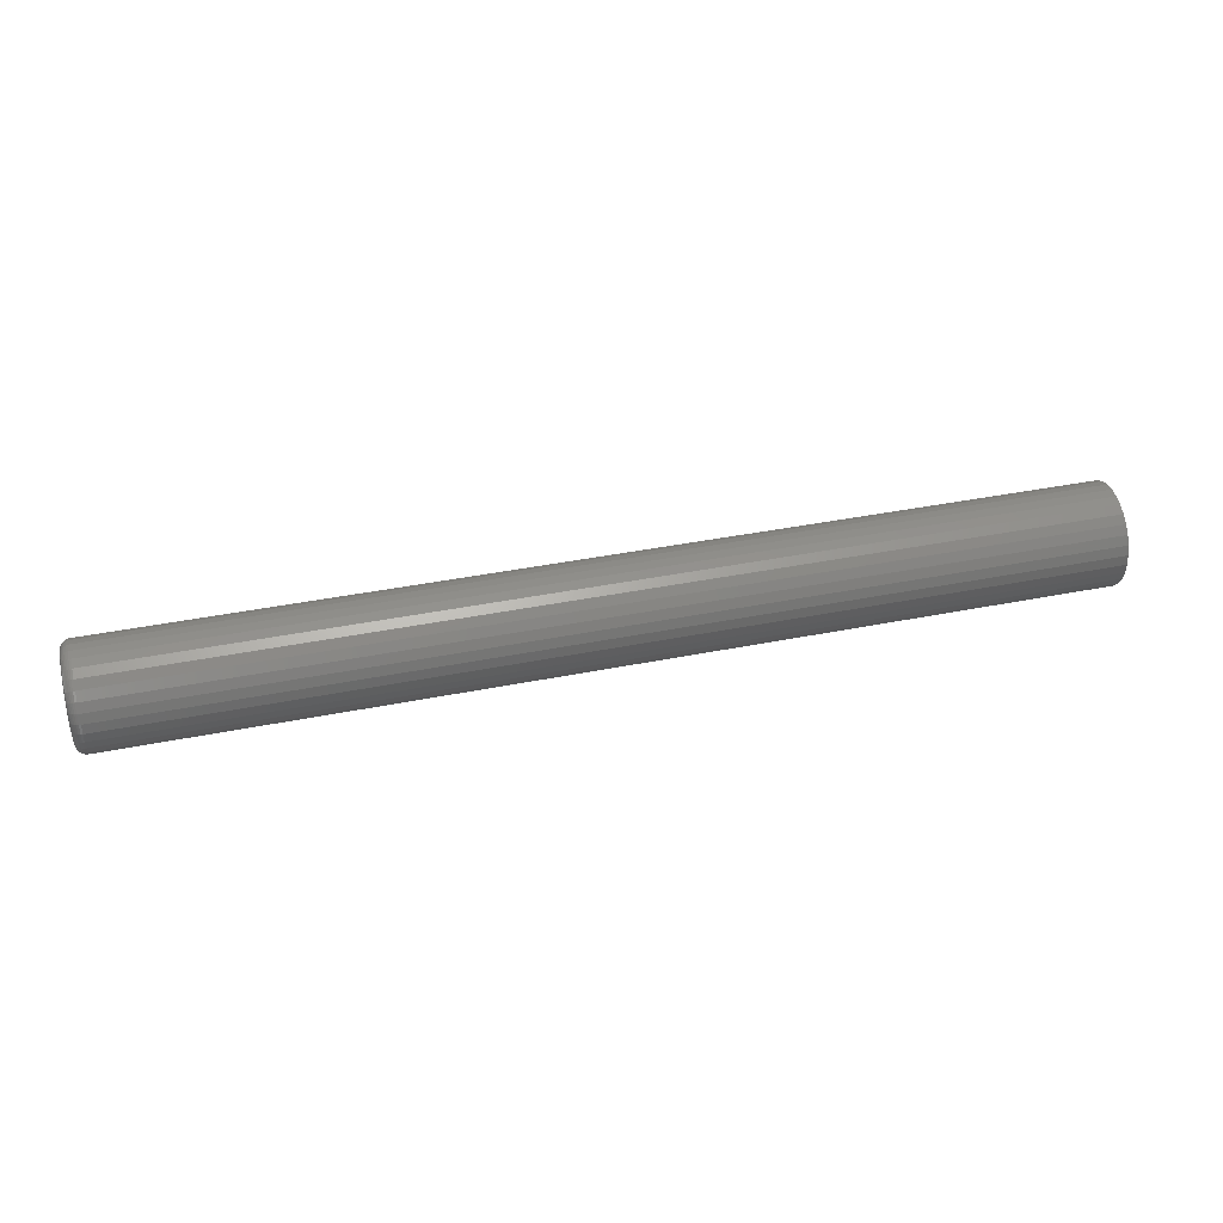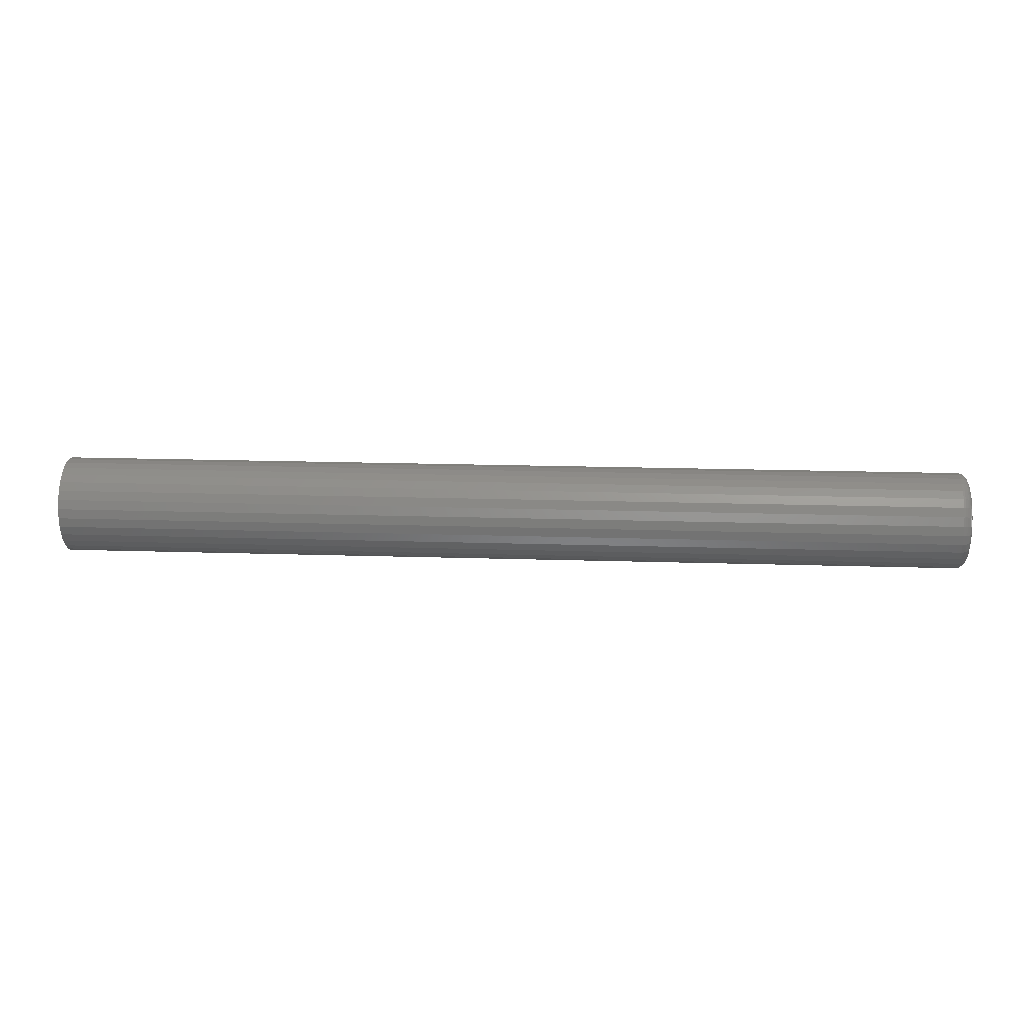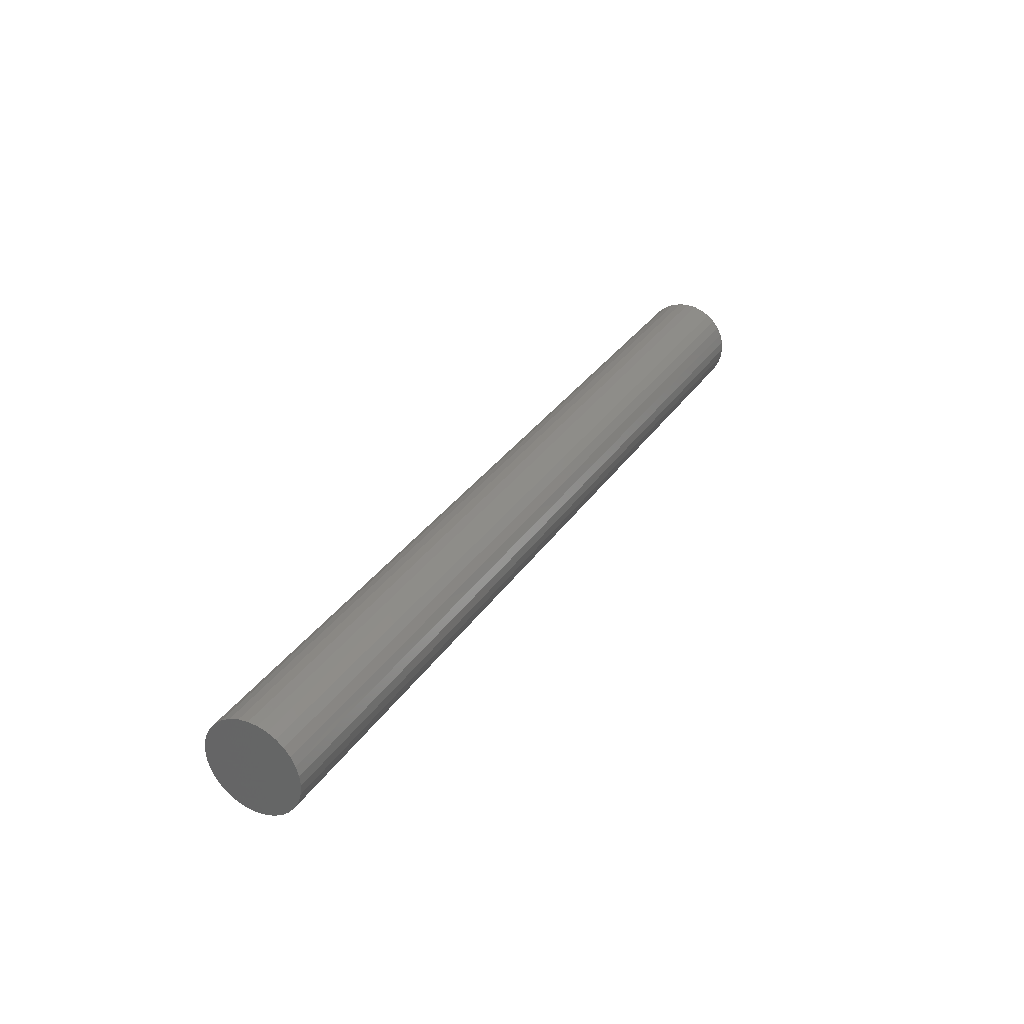
<metadata>
{"format":"stl","ext":"stl","renderer":"f3d","projection":"perspective","resolution":1024,"background":"white","views":[{"elev":38.6,"azim":165.7,"up":"+Z"},{"elev":18.5,"azim":3.5,"up":"+Z"},{"elev":31.6,"azim":-62.0,"up":"+Z"}]}
</metadata>
<code>
# stl→obj: 320 verts, 636 faces
v 0.75 -0.01153 0.06211
v 0.75 0.01318 0.06211
v 0.75 0.0008224 0.06332
v 0.75 -0.02341 0.0585
v 0.75 0.02505 0.0585
v 0.75 -0.03436 0.05265
v 0.75 0.036 0.05265
v 0.75 -0.04395 0.04478
v 0.75 0.0456 0.04478
v 0.75 -0.05183 0.03518
v 0.75 0.05347 0.03518
v 0.75 0.05347 -0.03518
v 0.75 -0.04395 -0.04478
v 0.75 0.0456 -0.04478
v 0.75 -0.03436 -0.05265
v 0.75 0.036 -0.05265
v 0.75 -0.02341 -0.0585
v 0.75 0.02505 -0.0585
v 0.75 -0.01153 -0.06211
v 0.75 0.01318 -0.06211
v 0.75 0.0008224 -0.06332
v 0.75 0.05932 0.02423
v 0.75 -0.05768 0.02423
v 0.75 0.06293 0.01235
v 0.75 -0.06128 0.01235
v 0.75 0.06414 -3.745e-17
v 0.75 -0.0625 -6.267e-17
v 0.75 0.06293 -0.01235
v 0.75 -0.06128 -0.01235
v 0.75 0.05932 -0.02423
v 0.75 -0.05768 -0.02423
v 0.75 -0.05183 -0.03518
v -0.75 0.07977 -9.668e-18
v 0.7344 0.07977 -9.912e-17
v -0.75 0.07825 -0.0154
v 0.7344 0.07825 -0.0154
v -0.75 0.07376 -0.03021
v 0.7344 0.07376 -0.03021
v -0.75 0.06646 -0.04386
v 0.7344 0.06646 -0.04386
v -0.75 0.05665 -0.05582
v 0.7344 0.05665 -0.05582
v -0.75 0.04468 -0.06564
v 0.7344 0.04468 -0.06564
v -0.75 0.03103 -0.07294
v 0.7344 0.03103 -0.07294
v -0.75 0.01622 -0.07743
v 0.7344 0.01622 -0.07743
v -0.75 0.0008224 -0.07895
v 0.7344 0.0008224 -0.07895
v -0.75 -0.01458 -0.07743
v 0.7344 -0.01458 -0.07743
v -0.75 -0.02939 -0.07294
v 0.7344 -0.02939 -0.07294
v -0.75 -0.04304 -0.06564
v 0.7344 -0.04304 -0.06564
v -0.75 -0.055 -0.05582
v 0.7344 -0.055 -0.05582
v -0.75 -0.06482 -0.04386
v 0.7344 -0.06482 -0.04386
v -0.75 -0.07212 -0.03021
v 0.7344 -0.07212 -0.03021
v -0.75 -0.07661 -0.0154
v 0.7344 -0.07661 -0.0154
v -0.75 -0.07812 9.668e-18
v 0.7344 -0.07812 9.668e-18
v -0.75 -0.07661 0.0154
v 0.7344 -0.07661 0.0154
v -0.75 -0.07212 0.03021
v 0.7344 -0.07212 0.03021
v -0.75 -0.06482 0.04386
v 0.7344 -0.06482 0.04386
v -0.75 -0.055 0.05582
v 0.7344 -0.055 0.05582
v -0.75 -0.04304 0.06564
v 0.7344 -0.04304 0.06564
v -0.75 -0.02939 0.07294
v 0.7344 -0.02939 0.07294
v -0.75 -0.01458 0.07743
v 0.7344 -0.01458 0.07743
v -0.75 0.0008224 0.07895
v 0.7344 0.0008224 0.07895
v -0.75 0.01622 0.07743
v 0.7344 0.01622 0.07743
v -0.75 0.03103 0.07294
v 0.7344 0.03103 0.07294
v -0.75 0.04468 0.06564
v 0.7344 0.04468 0.06564
v -0.75 0.05665 0.05582
v 0.7344 0.05665 0.05582
v -0.75 0.06646 0.04386
v 0.7344 0.06646 0.04386
v -0.75 0.07376 0.03021
v 0.7344 0.07376 0.03021
v -0.75 0.07825 0.0154
v 0.7344 0.07825 0.0154
v 0.7497 -0.06555 0
v 0.7497 -0.06427 0.01295
v 0.7488 -0.06848 0
v 0.7488 -0.06715 0.01352
v 0.7474 -0.07118 0
v 0.7474 -0.0698 0.01405
v 0.7454 -0.07355 0
v 0.7454 -0.07212 0.01451
v 0.7431 -0.07549 6.939e-18
v 0.7431 -0.07403 0.01489
v 0.7404 -0.07694 0
v 0.7404 -0.07544 0.01517
v 0.7374 -0.07782 0
v 0.7374 -0.07631 0.01534
v 0.7497 0.06592 0.01295
v 0.7497 0.06719 -9.368e-17
v 0.7488 0.06879 0.01352
v 0.7488 0.07012 -9.714e-17
v 0.7474 0.07144 0.01405
v 0.7474 0.07283 -1.041e-16
v 0.7454 0.07376 0.01451
v 0.7454 0.07519 -9.714e-17
v 0.7431 0.07567 0.01489
v 0.7431 0.07714 -1.041e-16
v 0.7404 0.07709 0.01517
v 0.7404 0.07858 -1.041e-16
v 0.7374 0.07796 0.01534
v 0.7374 0.07947 -1.041e-16
v 0.7497 0.06214 0.0254
v 0.7488 0.06485 0.02652
v 0.7474 0.06734 0.02755
v 0.7454 0.06953 0.02846
v 0.7431 0.07133 0.0292
v 0.7404 0.07266 0.02976
v 0.7374 0.07348 0.0301
v 0.7497 0.05601 0.03687
v 0.7488 0.05844 0.0385
v 0.7474 0.06069 0.04
v 0.7454 0.06266 0.04132
v 0.7431 0.06428 0.0424
v 0.7404 0.06548 0.0432
v 0.7374 0.06622 0.04369
v 0.7497 0.04775 0.04693
v 0.7488 0.04983 0.049
v 0.7474 0.05174 0.05091
v 0.7454 0.05341 0.05259
v 0.7431 0.05478 0.05396
v 0.7404 0.05581 0.05498
v 0.7374 0.05643 0.05561
v 0.7497 0.0377 0.05519
v 0.7488 0.03932 0.05762
v 0.7474 0.04083 0.05987
v 0.7454 0.04214 0.06184
v 0.7431 0.04322 0.06345
v 0.7404 0.04402 0.06465
v 0.7374 0.04452 0.06539
v 0.7497 0.02622 0.06132
v 0.7488 0.02734 0.06403
v 0.7474 0.02838 0.06652
v 0.7454 0.02928 0.06871
v 0.7431 0.03003 0.07051
v 0.7404 0.03058 0.07184
v 0.7374 0.03092 0.07266
v 0.7497 0.01377 0.0651
v 0.7488 0.01434 0.06797
v 0.7474 0.01487 0.07062
v 0.7454 0.01533 0.07294
v 0.7431 0.01571 0.07485
v 0.7404 0.01599 0.07626
v 0.7374 0.01617 0.07714
v 0.7497 0.0008224 0.06637
v 0.7488 0.0008224 0.0693
v 0.7474 0.0008224 0.072
v 0.7454 0.0008224 0.07437
v 0.7431 0.0008224 0.07631
v 0.7404 0.0008224 0.07776
v 0.7374 0.0008224 0.07865
v 0.7497 -0.01213 0.0651
v 0.7488 -0.0127 0.06797
v 0.7474 -0.01322 0.07062
v 0.7454 -0.01369 0.07294
v 0.7431 -0.01407 0.07485
v 0.7404 -0.01435 0.07626
v 0.7374 -0.01452 0.07714
v 0.7497 -0.02458 0.06132
v 0.7488 -0.0257 0.06403
v 0.7474 -0.02673 0.06652
v 0.7454 -0.02764 0.06871
v 0.7431 -0.02838 0.07051
v 0.7404 -0.02893 0.07184
v 0.7374 -0.02927 0.07266
v 0.7497 -0.03605 0.05519
v 0.7488 -0.03768 0.05762
v 0.7474 -0.03918 0.05987
v 0.7454 -0.0405 0.06184
v 0.7431 -0.04158 0.06345
v 0.7404 -0.04238 0.06465
v 0.7374 -0.04287 0.06539
v 0.7497 -0.04611 0.04693
v 0.7488 -0.04818 0.049
v 0.7474 -0.05009 0.05091
v 0.7454 -0.05177 0.05259
v 0.7431 -0.05314 0.05396
v 0.7404 -0.05416 0.05498
v 0.7374 -0.05479 0.05561
v 0.7497 -0.05436 0.03687
v 0.7488 -0.0568 0.0385
v 0.7474 -0.05905 0.04
v 0.7454 -0.06101 0.04132
v 0.7431 -0.06263 0.0424
v 0.7404 -0.06383 0.0432
v 0.7374 -0.06457 0.04369
v 0.7497 -0.0605 0.0254
v 0.7488 -0.0632 0.02652
v 0.7474 -0.0657 0.02755
v 0.7454 -0.06789 0.02846
v 0.7431 -0.06968 0.0292
v 0.7404 -0.07102 0.02976
v 0.7374 -0.07184 0.0301
v 0.7497 0.06592 -0.01295
v 0.7488 0.06879 -0.01352
v 0.7474 0.07144 -0.01405
v 0.7454 0.07376 -0.01451
v 0.7431 0.07567 -0.01489
v 0.7404 0.07709 -0.01517
v 0.7374 0.07796 -0.01534
v 0.7497 -0.06427 -0.01295
v 0.7488 -0.06715 -0.01352
v 0.7474 -0.0698 -0.01405
v 0.7454 -0.07212 -0.01451
v 0.7431 -0.07403 -0.01489
v 0.7404 -0.07544 -0.01517
v 0.7374 -0.07631 -0.01534
v 0.7497 -0.0605 -0.0254
v 0.7488 -0.0632 -0.02652
v 0.7474 -0.0657 -0.02755
v 0.7454 -0.06789 -0.02846
v 0.7431 -0.06968 -0.0292
v 0.7404 -0.07102 -0.02976
v 0.7374 -0.07184 -0.0301
v 0.7497 -0.05436 -0.03687
v 0.7488 -0.0568 -0.0385
v 0.7474 -0.05905 -0.04
v 0.7454 -0.06101 -0.04132
v 0.7431 -0.06263 -0.0424
v 0.7404 -0.06383 -0.0432
v 0.7374 -0.06457 -0.04369
v 0.7497 -0.04611 -0.04693
v 0.7488 -0.04818 -0.049
v 0.7474 -0.05009 -0.05091
v 0.7454 -0.05177 -0.05259
v 0.7431 -0.05314 -0.05396
v 0.7404 -0.05416 -0.05498
v 0.7374 -0.05479 -0.05561
v 0.7497 -0.03605 -0.05519
v 0.7488 -0.03768 -0.05762
v 0.7474 -0.03918 -0.05987
v 0.7454 -0.0405 -0.06184
v 0.7431 -0.04158 -0.06345
v 0.7404 -0.04238 -0.06465
v 0.7374 -0.04287 -0.06539
v 0.7497 -0.02458 -0.06132
v 0.7488 -0.0257 -0.06403
v 0.7474 -0.02673 -0.06652
v 0.7454 -0.02764 -0.06871
v 0.7431 -0.02838 -0.07051
v 0.7404 -0.02893 -0.07184
v 0.7374 -0.02927 -0.07266
v 0.7497 -0.01213 -0.0651
v 0.7488 -0.0127 -0.06797
v 0.7474 -0.01322 -0.07062
v 0.7454 -0.01369 -0.07294
v 0.7431 -0.01407 -0.07485
v 0.7404 -0.01435 -0.07626
v 0.7374 -0.01452 -0.07714
v 0.7497 0.0008224 -0.06637
v 0.7488 0.0008224 -0.0693
v 0.7474 0.0008224 -0.072
v 0.7454 0.0008224 -0.07437
v 0.7431 0.0008224 -0.07631
v 0.7404 0.0008224 -0.07776
v 0.7374 0.0008224 -0.07865
v 0.7497 0.01377 -0.0651
v 0.7488 0.01434 -0.06797
v 0.7474 0.01487 -0.07062
v 0.7454 0.01533 -0.07294
v 0.7431 0.01571 -0.07485
v 0.7404 0.01599 -0.07626
v 0.7374 0.01617 -0.07714
v 0.7497 0.02622 -0.06132
v 0.7488 0.02734 -0.06403
v 0.7474 0.02838 -0.06652
v 0.7454 0.02928 -0.06871
v 0.7431 0.03003 -0.07051
v 0.7404 0.03058 -0.07184
v 0.7374 0.03092 -0.07266
v 0.7497 0.0377 -0.05519
v 0.7488 0.03932 -0.05762
v 0.7474 0.04083 -0.05987
v 0.7454 0.04214 -0.06184
v 0.7431 0.04322 -0.06345
v 0.7404 0.04402 -0.06465
v 0.7374 0.04452 -0.06539
v 0.7497 0.04775 -0.04693
v 0.7488 0.04983 -0.049
v 0.7474 0.05174 -0.05091
v 0.7454 0.05341 -0.05259
v 0.7431 0.05478 -0.05396
v 0.7404 0.05581 -0.05498
v 0.7374 0.05643 -0.05561
v 0.7497 0.05601 -0.03687
v 0.7488 0.05844 -0.0385
v 0.7474 0.06069 -0.04
v 0.7454 0.06266 -0.04132
v 0.7431 0.06428 -0.0424
v 0.7404 0.06548 -0.0432
v 0.7374 0.06622 -0.04369
v 0.7497 0.06214 -0.0254
v 0.7488 0.06485 -0.02652
v 0.7474 0.06734 -0.02755
v 0.7454 0.06953 -0.02846
v 0.7431 0.07133 -0.0292
v 0.7404 0.07266 -0.02976
v 0.7374 0.07348 -0.0301
f 1 2 3
f 2 1 4
f 2 4 5
f 5 4 6
f 5 6 7
f 7 6 8
f 7 8 9
f 9 8 10
f 9 10 11
f 12 13 14
f 14 13 15
f 14 15 16
f 16 15 17
f 16 17 18
f 18 17 19
f 18 19 20
f 20 19 21
f 11 10 22
f 22 10 23
f 22 23 24
f 24 23 25
f 24 25 26
f 26 25 27
f 26 27 28
f 28 27 29
f 28 29 30
f 30 29 31
f 30 31 12
f 12 31 32
f 12 32 13
f 33 34 35
f 35 34 36
f 35 36 37
f 37 36 38
f 37 38 39
f 39 38 40
f 39 40 41
f 41 40 42
f 41 42 43
f 43 42 44
f 43 44 45
f 45 44 46
f 45 46 47
f 47 46 48
f 47 48 49
f 49 48 50
f 49 50 51
f 51 50 52
f 51 52 53
f 53 52 54
f 53 54 55
f 55 54 56
f 55 56 57
f 57 56 58
f 57 58 59
f 59 58 60
f 59 60 61
f 61 60 62
f 61 62 63
f 63 62 64
f 63 64 65
f 65 64 66
f 65 66 67
f 67 66 68
f 67 68 69
f 69 68 70
f 69 70 71
f 71 70 72
f 71 72 73
f 73 72 74
f 73 74 75
f 75 74 76
f 75 76 77
f 77 76 78
f 77 78 79
f 79 78 80
f 79 80 81
f 81 80 82
f 81 82 83
f 83 82 84
f 83 84 85
f 85 84 86
f 85 86 87
f 87 86 88
f 87 88 89
f 89 88 90
f 89 90 91
f 91 90 92
f 91 92 93
f 93 92 94
f 93 94 95
f 95 94 96
f 95 96 33
f 33 96 34
f 27 25 97
f 97 25 98
f 97 98 99
f 99 98 100
f 99 100 101
f 101 100 102
f 101 102 103
f 103 102 104
f 103 104 105
f 105 104 106
f 105 106 107
f 107 106 108
f 107 108 109
f 109 108 110
f 109 110 66
f 66 110 68
f 24 26 111
f 111 26 112
f 111 112 113
f 113 112 114
f 113 114 115
f 115 114 116
f 115 116 117
f 117 116 118
f 117 118 119
f 119 118 120
f 119 120 121
f 121 120 122
f 121 122 123
f 123 122 124
f 123 124 96
f 96 124 34
f 22 24 125
f 125 24 111
f 125 111 126
f 126 111 113
f 126 113 127
f 127 113 115
f 127 115 128
f 128 115 117
f 128 117 129
f 129 117 119
f 129 119 130
f 130 119 121
f 130 121 131
f 131 121 123
f 131 123 94
f 94 123 96
f 11 22 132
f 132 22 125
f 132 125 133
f 133 125 126
f 133 126 134
f 134 126 127
f 134 127 135
f 135 127 128
f 135 128 136
f 136 128 129
f 136 129 137
f 137 129 130
f 137 130 138
f 138 130 131
f 138 131 92
f 92 131 94
f 9 11 139
f 139 11 132
f 139 132 140
f 140 132 133
f 140 133 141
f 141 133 134
f 141 134 142
f 142 134 135
f 142 135 143
f 143 135 136
f 143 136 144
f 144 136 137
f 144 137 145
f 145 137 138
f 145 138 90
f 90 138 92
f 7 9 146
f 146 9 139
f 146 139 147
f 147 139 140
f 147 140 148
f 148 140 141
f 148 141 149
f 149 141 142
f 149 142 150
f 150 142 143
f 150 143 151
f 151 143 144
f 151 144 152
f 152 144 145
f 152 145 88
f 88 145 90
f 5 7 153
f 153 7 146
f 153 146 154
f 154 146 147
f 154 147 155
f 155 147 148
f 155 148 156
f 156 148 149
f 156 149 157
f 157 149 150
f 157 150 158
f 158 150 151
f 158 151 159
f 159 151 152
f 159 152 86
f 86 152 88
f 2 5 160
f 160 5 153
f 160 153 161
f 161 153 154
f 161 154 162
f 162 154 155
f 162 155 163
f 163 155 156
f 163 156 164
f 164 156 157
f 164 157 165
f 165 157 158
f 165 158 166
f 166 158 159
f 166 159 84
f 84 159 86
f 3 2 167
f 167 2 160
f 167 160 168
f 168 160 161
f 168 161 169
f 169 161 162
f 169 162 170
f 170 162 163
f 170 163 171
f 171 163 164
f 171 164 172
f 172 164 165
f 172 165 173
f 173 165 166
f 173 166 82
f 82 166 84
f 1 3 174
f 174 3 167
f 174 167 175
f 175 167 168
f 175 168 176
f 176 168 169
f 176 169 177
f 177 169 170
f 177 170 178
f 178 170 171
f 178 171 179
f 179 171 172
f 179 172 180
f 180 172 173
f 180 173 80
f 80 173 82
f 4 1 181
f 181 1 174
f 181 174 182
f 182 174 175
f 182 175 183
f 183 175 176
f 183 176 184
f 184 176 177
f 184 177 185
f 185 177 178
f 185 178 186
f 186 178 179
f 186 179 187
f 187 179 180
f 187 180 78
f 78 180 80
f 6 4 188
f 188 4 181
f 188 181 189
f 189 181 182
f 189 182 190
f 190 182 183
f 190 183 191
f 191 183 184
f 191 184 192
f 192 184 185
f 192 185 193
f 193 185 186
f 193 186 194
f 194 186 187
f 194 187 76
f 76 187 78
f 8 6 195
f 195 6 188
f 195 188 196
f 196 188 189
f 196 189 197
f 197 189 190
f 197 190 198
f 198 190 191
f 198 191 199
f 199 191 192
f 199 192 200
f 200 192 193
f 200 193 201
f 201 193 194
f 201 194 74
f 74 194 76
f 10 8 202
f 202 8 195
f 202 195 203
f 203 195 196
f 203 196 204
f 204 196 197
f 204 197 205
f 205 197 198
f 205 198 206
f 206 198 199
f 206 199 207
f 207 199 200
f 207 200 208
f 208 200 201
f 208 201 72
f 72 201 74
f 23 10 209
f 209 10 202
f 209 202 210
f 210 202 203
f 210 203 211
f 211 203 204
f 211 204 212
f 212 204 205
f 212 205 213
f 213 205 206
f 213 206 214
f 214 206 207
f 214 207 215
f 215 207 208
f 215 208 70
f 70 208 72
f 25 23 98
f 98 23 209
f 98 209 100
f 100 209 210
f 100 210 102
f 102 210 211
f 102 211 104
f 104 211 212
f 104 212 106
f 106 212 213
f 106 213 108
f 108 213 214
f 108 214 110
f 110 214 215
f 110 215 68
f 68 215 70
f 26 28 112
f 112 28 216
f 112 216 114
f 114 216 217
f 114 217 116
f 116 217 218
f 116 218 118
f 118 218 219
f 118 219 120
f 120 219 220
f 120 220 122
f 122 220 221
f 122 221 124
f 124 221 222
f 124 222 34
f 34 222 36
f 29 27 223
f 223 27 97
f 223 97 224
f 224 97 99
f 224 99 225
f 225 99 101
f 225 101 226
f 226 101 103
f 226 103 227
f 227 103 105
f 227 105 228
f 228 105 107
f 228 107 229
f 229 107 109
f 229 109 64
f 64 109 66
f 31 29 230
f 230 29 223
f 230 223 231
f 231 223 224
f 231 224 232
f 232 224 225
f 232 225 233
f 233 225 226
f 233 226 234
f 234 226 227
f 234 227 235
f 235 227 228
f 235 228 236
f 236 228 229
f 236 229 62
f 62 229 64
f 32 31 237
f 237 31 230
f 237 230 238
f 238 230 231
f 238 231 239
f 239 231 232
f 239 232 240
f 240 232 233
f 240 233 241
f 241 233 234
f 241 234 242
f 242 234 235
f 242 235 243
f 243 235 236
f 243 236 60
f 60 236 62
f 13 32 244
f 244 32 237
f 244 237 245
f 245 237 238
f 245 238 246
f 246 238 239
f 246 239 247
f 247 239 240
f 247 240 248
f 248 240 241
f 248 241 249
f 249 241 242
f 249 242 250
f 250 242 243
f 250 243 58
f 58 243 60
f 15 13 251
f 251 13 244
f 251 244 252
f 252 244 245
f 252 245 253
f 253 245 246
f 253 246 254
f 254 246 247
f 254 247 255
f 255 247 248
f 255 248 256
f 256 248 249
f 256 249 257
f 257 249 250
f 257 250 56
f 56 250 58
f 17 15 258
f 258 15 251
f 258 251 259
f 259 251 252
f 259 252 260
f 260 252 253
f 260 253 261
f 261 253 254
f 261 254 262
f 262 254 255
f 262 255 263
f 263 255 256
f 263 256 264
f 264 256 257
f 264 257 54
f 54 257 56
f 19 17 265
f 265 17 258
f 265 258 266
f 266 258 259
f 266 259 267
f 267 259 260
f 267 260 268
f 268 260 261
f 268 261 269
f 269 261 262
f 269 262 270
f 270 262 263
f 270 263 271
f 271 263 264
f 271 264 52
f 52 264 54
f 21 19 272
f 272 19 265
f 272 265 273
f 273 265 266
f 273 266 274
f 274 266 267
f 274 267 275
f 275 267 268
f 275 268 276
f 276 268 269
f 276 269 277
f 277 269 270
f 277 270 278
f 278 270 271
f 278 271 50
f 50 271 52
f 20 21 279
f 279 21 272
f 279 272 280
f 280 272 273
f 280 273 281
f 281 273 274
f 281 274 282
f 282 274 275
f 282 275 283
f 283 275 276
f 283 276 284
f 284 276 277
f 284 277 285
f 285 277 278
f 285 278 48
f 48 278 50
f 18 20 286
f 286 20 279
f 286 279 287
f 287 279 280
f 287 280 288
f 288 280 281
f 288 281 289
f 289 281 282
f 289 282 290
f 290 282 283
f 290 283 291
f 291 283 284
f 291 284 292
f 292 284 285
f 292 285 46
f 46 285 48
f 16 18 293
f 293 18 286
f 293 286 294
f 294 286 287
f 294 287 295
f 295 287 288
f 295 288 296
f 296 288 289
f 296 289 297
f 297 289 290
f 297 290 298
f 298 290 291
f 298 291 299
f 299 291 292
f 299 292 44
f 44 292 46
f 14 16 300
f 300 16 293
f 300 293 301
f 301 293 294
f 301 294 302
f 302 294 295
f 302 295 303
f 303 295 296
f 303 296 304
f 304 296 297
f 304 297 305
f 305 297 298
f 305 298 306
f 306 298 299
f 306 299 42
f 42 299 44
f 12 14 307
f 307 14 300
f 307 300 308
f 308 300 301
f 308 301 309
f 309 301 302
f 309 302 310
f 310 302 303
f 310 303 311
f 311 303 304
f 311 304 312
f 312 304 305
f 312 305 313
f 313 305 306
f 313 306 40
f 40 306 42
f 30 12 314
f 314 12 307
f 314 307 315
f 315 307 308
f 315 308 316
f 316 308 309
f 316 309 317
f 317 309 310
f 317 310 318
f 318 310 311
f 318 311 319
f 319 311 312
f 319 312 320
f 320 312 313
f 320 313 38
f 38 313 40
f 28 30 216
f 216 30 314
f 216 314 217
f 217 314 315
f 217 315 218
f 218 315 316
f 218 316 219
f 219 316 317
f 219 317 220
f 220 317 318
f 220 318 221
f 221 318 319
f 221 319 222
f 222 319 320
f 222 320 36
f 36 320 38
f 81 83 79
f 77 79 83
f 85 77 83
f 75 77 85
f 87 75 85
f 73 75 87
f 89 73 87
f 43 55 41
f 53 55 43
f 45 53 43
f 51 53 45
f 47 51 45
f 49 51 47
f 55 57 41
f 41 57 59
f 41 59 39
f 39 59 61
f 39 61 37
f 37 61 63
f 37 63 35
f 35 63 65
f 35 65 33
f 33 65 67
f 33 67 95
f 95 67 69
f 95 69 93
f 93 69 71
f 93 71 91
f 91 71 73
f 91 73 89

</code>
